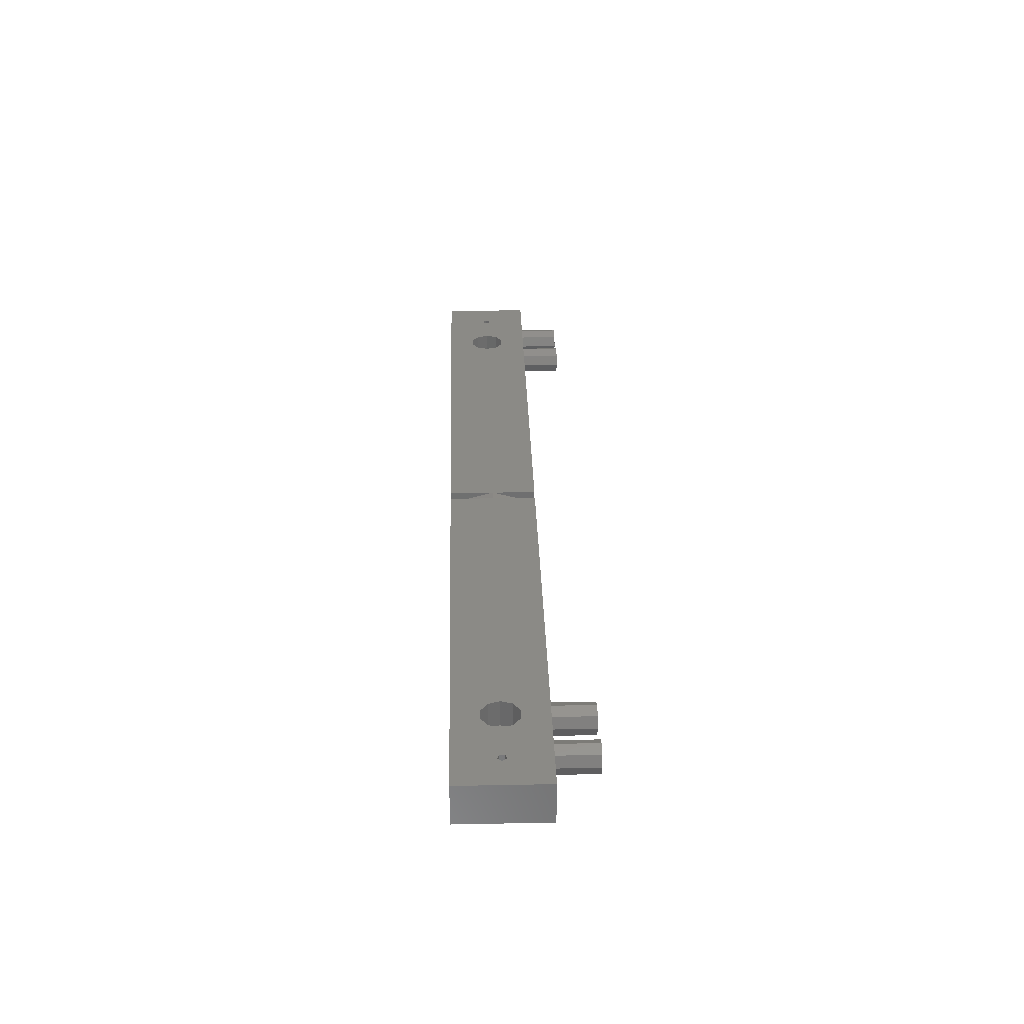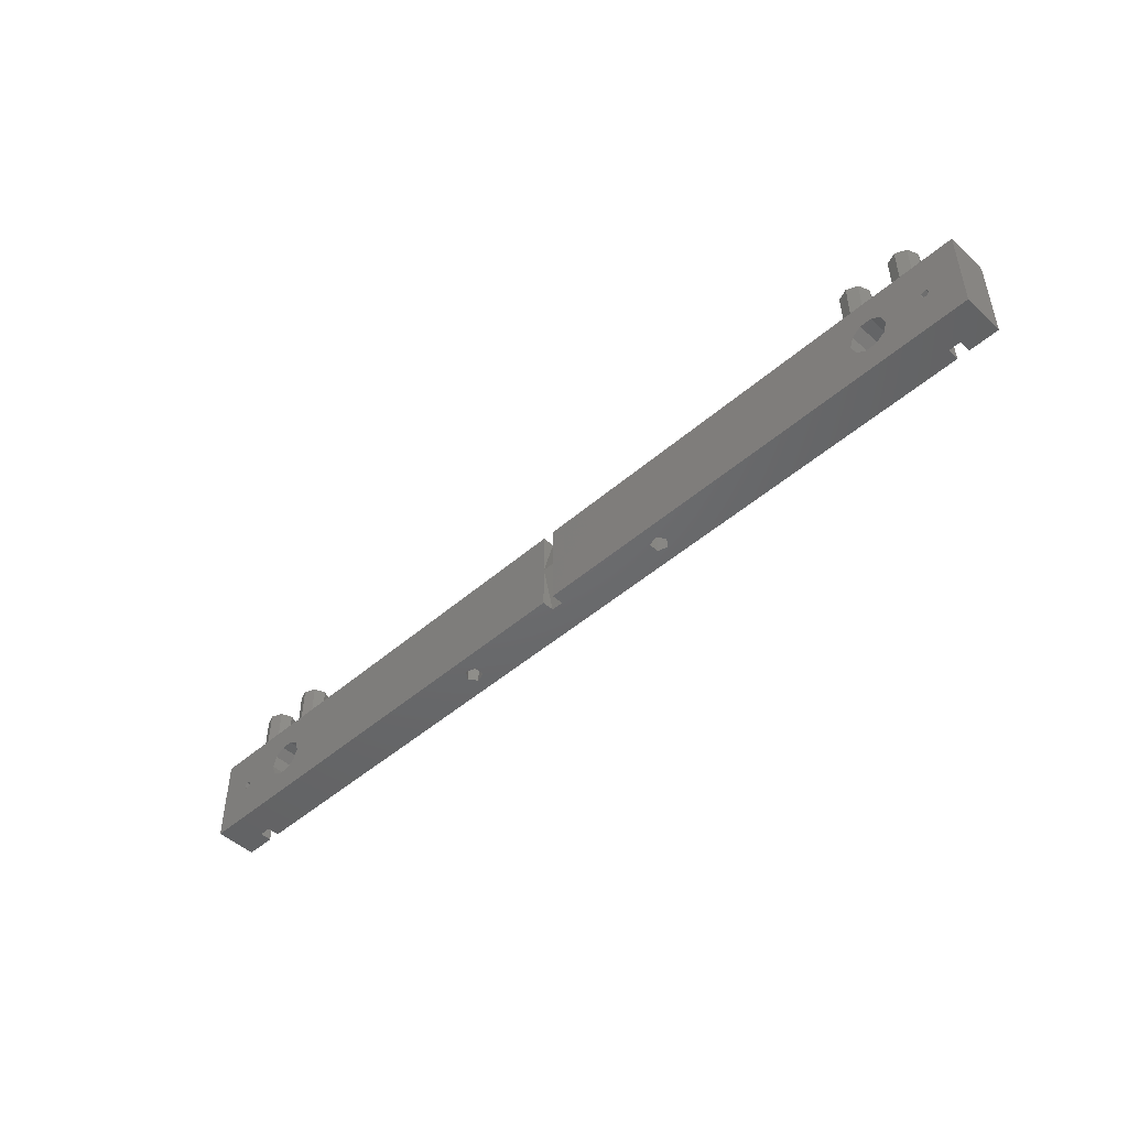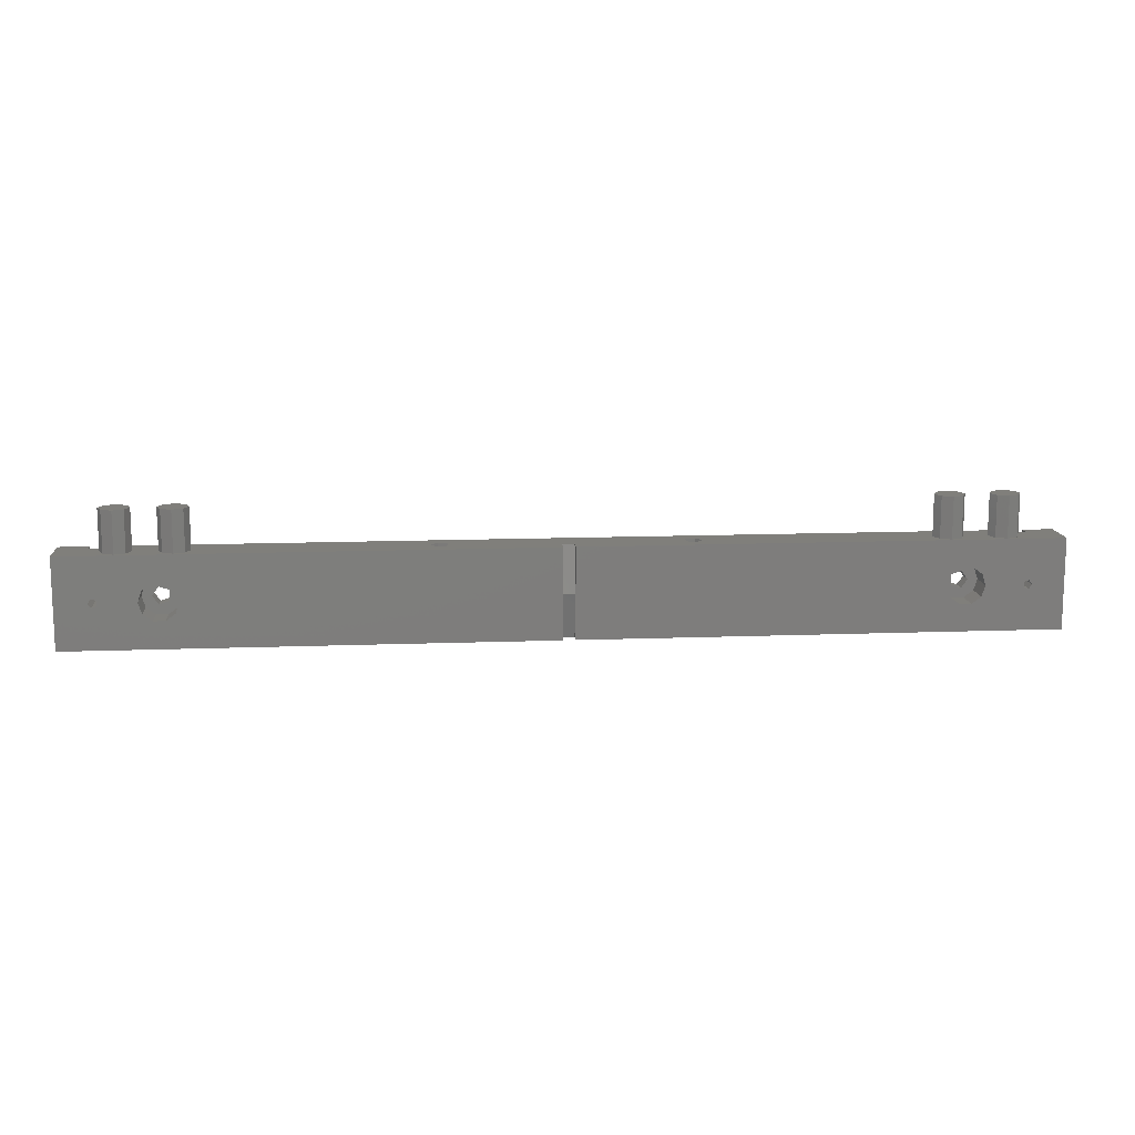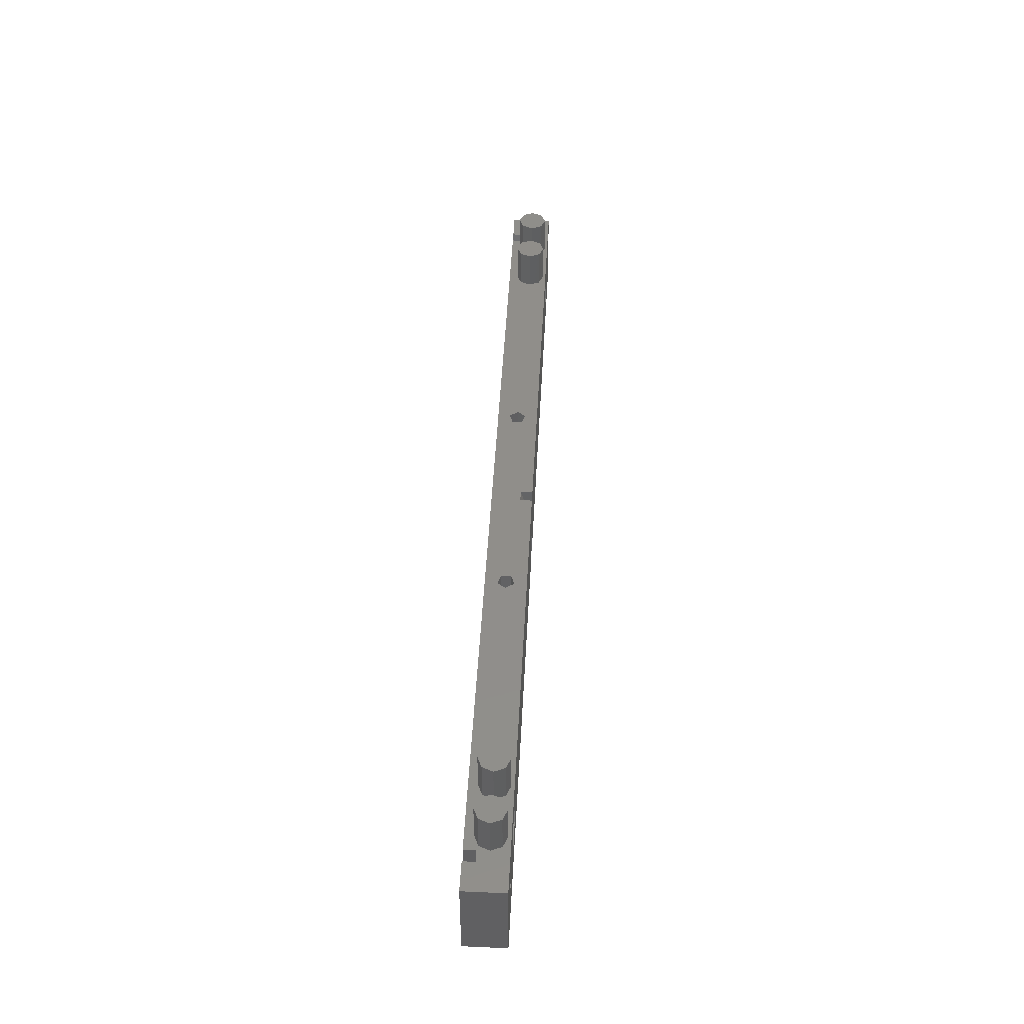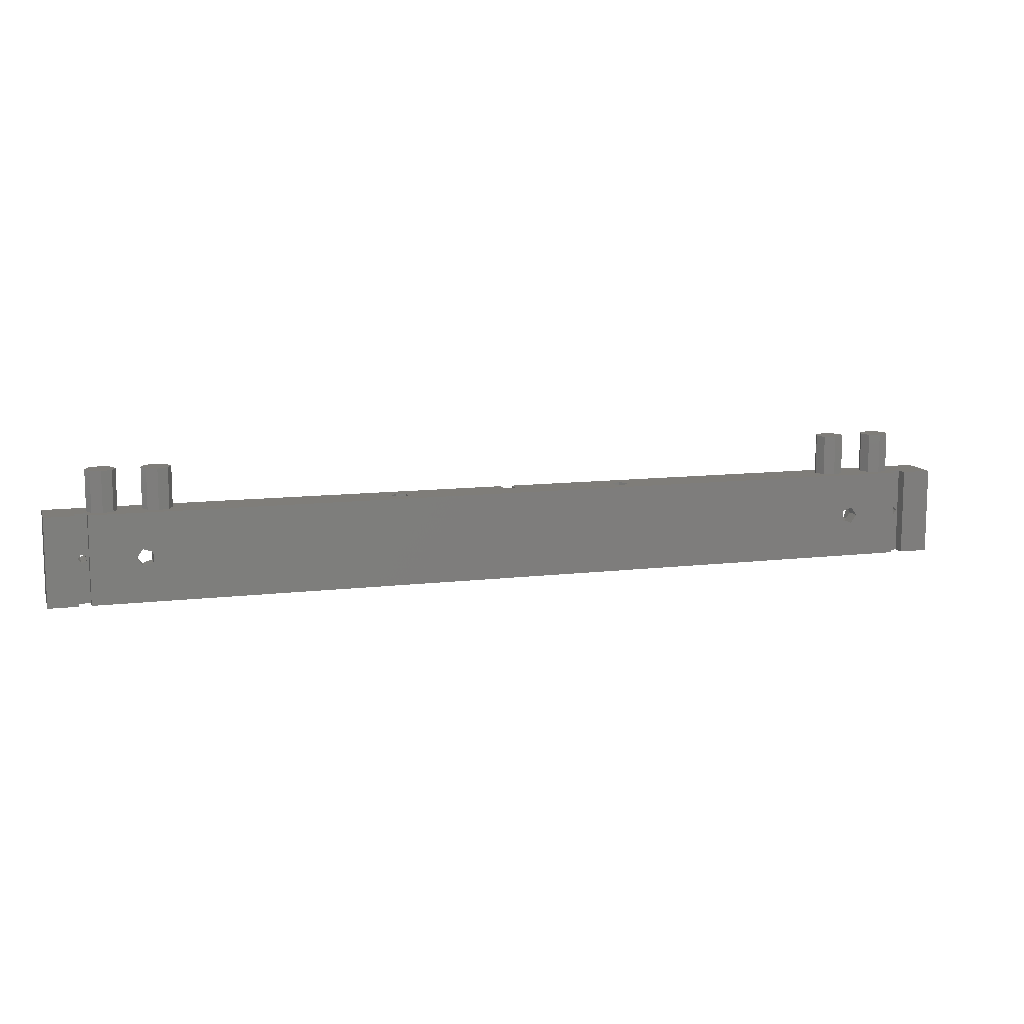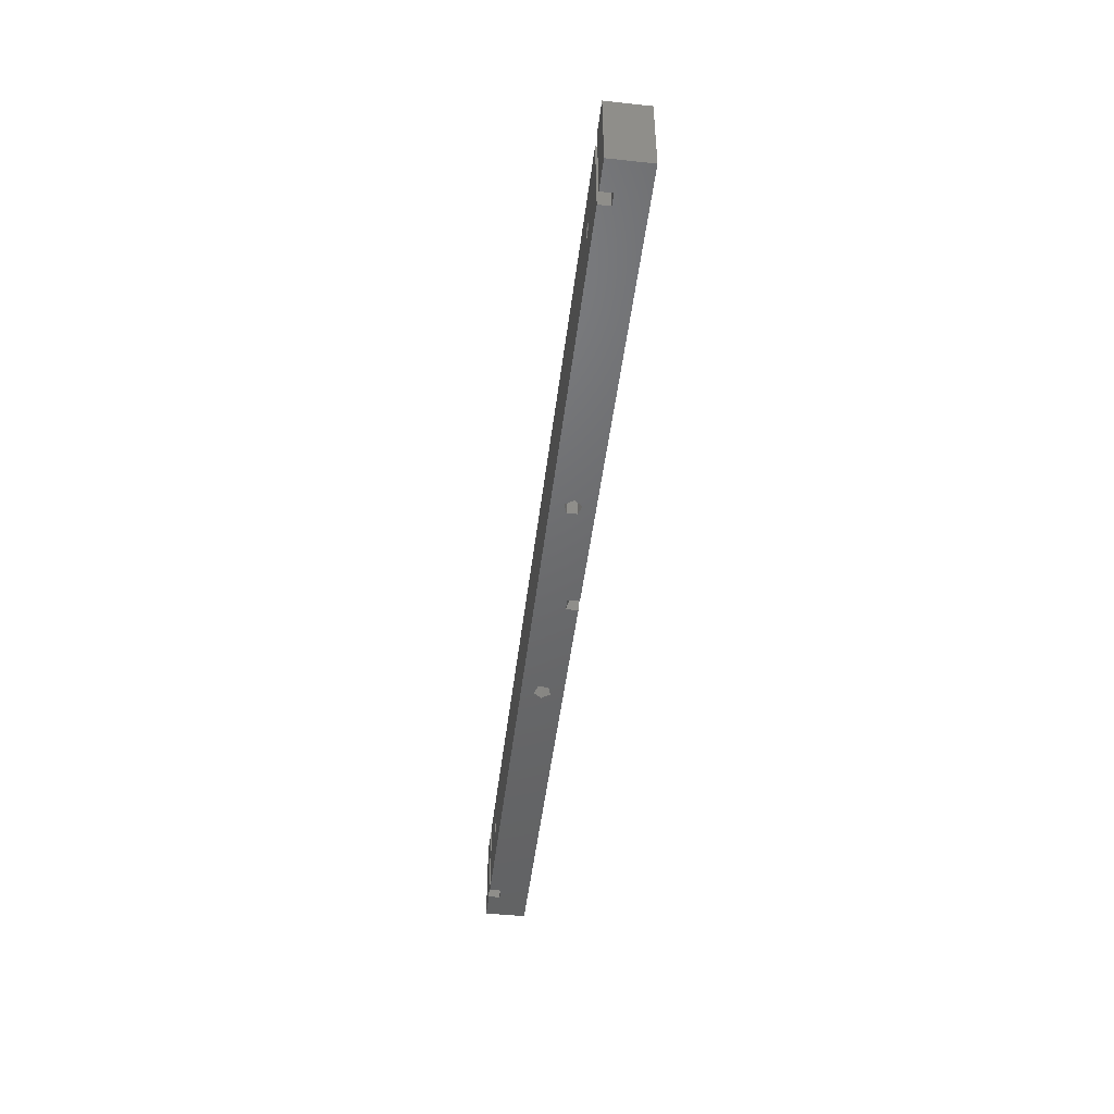
<metadata>
{"format":"stl","ext":"stl","renderer":"f3d","projection":"perspective","resolution":1024,"background":"white","views":[{"elev":31.0,"azim":-91.6,"up":"+Y"},{"elev":-48.0,"azim":-135.8,"up":"+Z"},{"elev":12.8,"azim":175.0,"up":"+Z"},{"elev":45.8,"azim":92.9,"up":"+Z"},{"elev":10.9,"azim":-16.6,"up":"+Z"},{"elev":-47.9,"azim":83.1,"up":"+Z"}]}
</metadata>
<code>
# stl→obj: 198 verts, 416 faces
v -65 -7 2.22e-16
v -63.96 -4.5 -1.427
v -65 -4.5 7.772e-16
v -63.96 -7 -1.427
v -62.29 -7 -0.8817
v -62.29 -4.5 0.8817
v -62.29 -4.5 -0.8817
v -62.29 -7 0.8817
v -63.96 -7 1.427
v -63.96 -4.5 1.427
v -66.65 -4.5 7.772e-16
v -66.05 0 -1.852
v -66.65 0 1.776e-15
v -66.05 -4.5 -1.852
v -60.95 -4.5 -1.852
v -60.35 0 1.776e-15
v -60.95 0 -1.852
v -60.35 -4.5 7.772e-16
v -62.53 -4.5 2.996
v -60.95 -4.5 1.852
v -64.47 -4.5 2.996
v -66.05 -4.5 1.852
v -62.53 -4.5 -2.996
v -64.47 -4.5 -2.996
v -64.47 0 -2.996
v -62.53 0 -2.996
v -62.53 0 2.996
v -64.47 0 2.996
v -66.05 0 1.852
v -60.95 0 1.852
v 63.96 -7 -1.427
v 65 -4.5 7.772e-16
v 63.96 -4.5 -1.427
v 65 -7 2.22e-16
v 62.29 -7 0.8817
v 62.29 -4.5 -0.8817
v 62.29 -4.5 0.8817
v 62.29 -7 -0.8817
v 63.96 -4.5 1.427
v 63.96 -7 1.427
v 66.05 -4.5 -1.852
v 66.65 0 1.776e-15
v 66.05 0 -1.852
v 66.65 -4.5 7.772e-16
v 60.35 -4.5 7.772e-16
v 60.95 0 -1.852
v 60.35 0 1.776e-15
v 60.95 -4.5 -1.852
v 64.47 -4.5 2.996
v 66.05 -4.5 1.852
v 62.53 -4.5 2.996
v 60.95 -4.5 1.852
v 62.53 -4.5 -2.996
v 64.47 -4.5 -2.996
v 62.53 0 -2.996
v 64.47 0 -2.996
v 64.47 0 2.996
v 62.53 0 2.996
v 66.05 0 1.852
v 60.95 0 1.852
v -74.25 -5 0
v -73.73 0 -0.7133
v -74.25 0 0
v -73.73 -5 -0.7133
v -72.89 -5 -0.4408
v -72.89 0 -0.4408
v -73.73 -5 0.7133
v -72.89 0 0.4408
v -72.89 -5 0.4408
v -73.73 0 0.7133
v -72.5 -7 -7.5
v -72.5 -5 7.5
v -72.5 -5 -7.5
v -72.5 -7 7.5
v -74.5 -7 7.5
v -74.5 -5 -7.5
v -74.5 -5 7.5
v -74.5 -7 -7.5
v -21.45 -3.5 7.5
v -20.45 -2.121 -7.5
v -20.45 -2.121 7.5
v -21.45 -3.5 -7.5
v -18.83 -4.352 -7.5
v -18.83 -2.648 7.5
v -18.83 -2.648 -7.5
v -18.83 -4.352 7.5
v -20.45 -4.879 7.5
v -20.45 -4.879 -7.5
v 73.73 -5 -0.7133
v 74.25 0 0
v 73.73 0 -0.7133
v 74.25 -5 0
v 72.89 0 -0.4408
v 72.89 -5 -0.4408
v 72.89 -5 0.4408
v 73.73 0 0.7133
v 73.73 -5 0.7133
v 72.89 0 0.4408
v 72.5 -7 7.5
v 72.5 -5 -7.5
v 72.5 -5 7.5
v 72.5 -7 -7.5
v 74.5 -7 -7.5
v 74.5 -5 7.5
v 74.5 -5 -7.5
v 74.5 -7 7.5
v 21.45 -3.5 -7.5
v 20.45 -2.121 7.5
v 20.45 -2.121 -7.5
v 21.45 -3.5 7.5
v 18.83 -4.352 7.5
v 18.83 -2.648 -7.5
v 18.83 -2.648 7.5
v 18.83 -4.352 -7.5
v 20.45 -4.879 -7.5
v 20.45 -4.879 7.5
v -79.5 -7 -7.5
v -79.5 0 7.5
v -79.5 0 -7.5
v -79.5 -7 7.5
v -1 0 7.5
v -1 -2.01 7.5
v -59.23 -1.232 7.5
v -61 -0.5 7.5
v -58.5 -3 7.5
v -62.77 -1.232 7.5
v -67.5 -3 7.5
v -63.5 -3 7.5
v -68.23 -1.232 7.5
v -70 -0.5 7.5
v -72.5 -3 7.5
v -71.77 -1.232 7.5
v 79.5 0 7.5
v 79.5 -7 7.5
v 72.5 -3 7.5
v 71.77 -1.232 7.5
v 70 -0.5 7.5
v 68.23 -1.232 7.5
v 63.5 -3 7.5
v 67.5 -3 7.5
v 62.77 -1.232 7.5
v 61 -0.5 7.5
v 59.23 -1.232 7.5
v 58.5 -3 7.5
v 1 -2.01 7.5
v 1 0 7.5
v 71.77 -4.768 7.5
v 70 -5.5 7.5
v 61 -5.5 7.5
v 68.23 -4.768 7.5
v 62.77 -4.768 7.5
v 59.23 -4.768 7.5
v -59.23 -4.768 7.5
v -61 -5.5 7.5
v -62.77 -4.768 7.5
v -68.23 -4.768 7.5
v -70 -5.5 7.5
v -71.77 -4.768 7.5
v 79.5 0 -7.5
v 79.5 -7 -7.5
v 1 0 0
v 1 0 -7.5
v -1 0 0
v -1 0 -7.5
v 1 -2.01 -7.5
v -1 -2.01 -7.5
v 63.5 -3 14.4
v 62.77 -1.232 14.4
v 59.23 -1.232 14.4
v 58.5 -3 14.4
v 61 -0.5 14.4
v 62.77 -4.768 14.4
v 61 -5.5 14.4
v 59.23 -4.768 14.4
v 72.5 -3 14.4
v 71.77 -1.232 14.4
v 68.23 -1.232 14.4
v 70 -0.5 14.4
v 71.77 -4.768 14.4
v 70 -5.5 14.4
v 68.23 -4.768 14.4
v 67.5 -3 14.4
v -67.5 -3 14.4
v -68.23 -1.232 14.4
v -71.77 -1.232 14.4
v -72.5 -3 14.4
v -70 -0.5 14.4
v -68.23 -4.768 14.4
v -70 -5.5 14.4
v -71.77 -4.768 14.4
v -58.5 -3 14.4
v -59.23 -1.232 14.4
v -62.77 -1.232 14.4
v -61 -0.5 14.4
v -59.23 -4.768 14.4
v -61 -5.5 14.4
v -62.77 -4.768 14.4
v -63.5 -3 14.4
f 1 2 3
f 2 1 4
f 5 6 7
f 6 5 8
f 2 5 7
f 5 2 4
f 9 3 10
f 3 9 1
f 9 6 8
f 6 9 10
f 11 12 13
f 12 11 14
f 15 16 17
f 16 15 18
f 6 19 20
f 19 10 21
f 21 10 22
f 19 6 10
f 18 6 20
f 18 7 6
f 23 7 15
f 15 7 18
f 3 22 10
f 3 11 22
f 14 3 2
f 3 14 11
f 7 23 2
f 24 2 23
f 2 24 14
f 25 23 26
f 23 25 24
f 12 24 25
f 24 12 14
f 26 15 17
f 15 26 23
f 21 27 19
f 27 21 28
f 22 28 21
f 28 22 29
f 22 13 29
f 13 22 11
f 19 30 20
f 30 19 27
f 18 30 16
f 30 18 20
f 31 32 33
f 32 31 34
f 35 36 37
f 36 35 38
f 36 31 33
f 31 36 38
f 34 39 32
f 39 34 40
f 35 39 40
f 39 35 37
f 41 42 43
f 42 41 44
f 45 46 47
f 46 45 48
f 39 49 50
f 49 39 51
f 37 51 39
f 32 50 44
f 50 32 39
f 41 32 44
f 32 41 33
f 51 37 52
f 37 45 52
f 36 45 37
f 36 48 45
f 53 36 33
f 54 33 41
f 53 33 54
f 36 53 48
f 55 54 56
f 54 55 53
f 56 41 43
f 41 56 54
f 46 53 55
f 53 46 48
f 51 57 49
f 57 51 58
f 49 59 50
f 59 49 57
f 44 59 42
f 59 44 50
f 52 58 51
f 58 52 60
f 52 47 60
f 47 52 45
f 61 62 63
f 62 61 64
f 62 65 66
f 65 62 64
f 67 68 69
f 68 67 70
f 65 68 66
f 68 65 69
f 67 63 70
f 63 67 61
f 71 72 73
f 72 71 74
f 75 76 77
f 76 75 78
f 77 67 72
f 77 61 67
f 61 76 64
f 76 61 77
f 69 72 67
f 65 72 69
f 73 64 76
f 65 73 72
f 64 73 65
f 79 80 81
f 80 79 82
f 83 84 85
f 84 83 86
f 80 84 81
f 84 80 85
f 83 87 86
f 87 83 88
f 87 82 79
f 82 87 88
f 89 90 91
f 90 89 92
f 93 89 91
f 89 93 94
f 95 96 97
f 96 95 98
f 95 93 98
f 93 95 94
f 92 96 90
f 96 92 97
f 99 100 101
f 100 99 102
f 103 104 105
f 104 103 106
f 101 97 104
f 101 95 97
f 101 94 95
f 94 100 89
f 100 94 101
f 92 104 97
f 105 89 100
f 92 105 104
f 89 105 92
f 107 108 109
f 108 107 110
f 111 112 113
f 112 111 114
f 112 108 113
f 108 112 109
f 115 110 107
f 110 115 116
f 115 111 116
f 111 115 114
f 117 118 119
f 118 117 120
f 121 84 122
f 121 81 84
f 123 79 81
f 124 81 121
f 79 123 125
f 81 124 123
f 126 127 128
f 129 126 124
f 126 129 127
f 124 130 129
f 118 124 121
f 131 77 72
f 118 131 132
f 124 118 130
f 118 132 130
f 131 118 77
f 120 77 118
f 77 120 75
f 133 104 134
f 133 135 104
f 133 136 135
f 133 137 136
f 138 139 140
f 141 138 137
f 138 141 139
f 137 142 141
f 133 142 137
f 143 110 144
f 108 143 142
f 143 108 110
f 145 113 146
f 108 146 113
f 142 146 108
f 146 142 133
f 134 104 106
f 135 101 104
f 147 101 135
f 101 147 99
f 148 99 147
f 149 148 150
f 139 150 140
f 151 150 139
f 149 150 151
f 148 149 99
f 110 152 144
f 116 152 110
f 152 116 149
f 149 116 99
f 113 145 111
f 111 145 116
f 122 116 145
f 86 122 84
f 87 122 86
f 122 87 116
f 116 87 99
f 153 79 125
f 79 153 87
f 154 87 153
f 74 87 154
f 127 155 128
f 156 155 127
f 155 156 154
f 157 154 156
f 74 154 157
f 72 158 131
f 74 158 72
f 87 74 99
f 158 74 157
f 134 159 133
f 159 134 160
f 58 133 57
f 133 59 57
f 133 96 59
f 133 90 96
f 159 43 91
f 56 159 55
f 43 159 56
f 90 159 91
f 159 90 133
f 133 58 146
f 60 146 58
f 47 146 60
f 47 161 146
f 162 47 46
f 162 46 55
f 162 55 159
f 47 162 161
f 98 59 96
f 98 42 59
f 93 42 98
f 43 93 91
f 93 43 42
f 29 68 70
f 13 68 29
f 13 66 68
f 12 66 13
f 66 12 62
f 121 27 118
f 121 30 27
f 121 16 30
f 163 16 121
f 164 16 163
f 16 164 17
f 119 26 164
f 17 164 26
f 28 118 27
f 29 118 28
f 70 118 29
f 63 118 70
f 119 12 25
f 63 119 118
f 62 119 63
f 12 119 62
f 26 119 25
f 78 117 76
f 102 107 100
f 102 115 107
f 114 165 112
f 115 165 114
f 115 166 165
f 85 166 83
f 88 166 115
f 88 115 102
f 166 88 83
f 88 71 82
f 71 88 102
f 105 160 103
f 160 105 159
f 100 159 105
f 109 100 107
f 100 109 159
f 162 112 165
f 112 162 109
f 109 162 159
f 166 85 164
f 80 164 85
f 73 82 71
f 82 73 80
f 119 80 73
f 119 73 76
f 80 119 164
f 119 76 117
f 117 75 120
f 75 117 78
f 103 134 106
f 134 103 160
f 35 99 8
f 99 35 40
f 5 35 8
f 5 38 35
f 71 5 4
f 5 71 38
f 8 74 9
f 74 1 9
f 71 1 74
f 102 38 71
f 1 71 4
f 74 8 99
f 34 99 40
f 102 34 31
f 34 102 99
f 38 102 31
f 163 121 122
f 146 161 145
f 161 122 145
f 122 161 163
f 161 162 165
f 165 163 161
f 163 165 166
f 164 163 166
f 167 141 168
f 141 167 139
f 144 169 143
f 169 144 170
f 142 169 171
f 169 142 143
f 141 171 168
f 171 141 142
f 168 172 167
f 171 172 168
f 171 173 172
f 169 173 171
f 169 174 173
f 174 169 170
f 149 172 173
f 172 149 151
f 152 170 144
f 170 152 174
f 172 139 167
f 139 172 151
f 152 173 174
f 173 152 149
f 175 136 176
f 136 175 135
f 137 177 178
f 177 137 138
f 136 178 176
f 178 136 137
f 176 179 175
f 178 179 176
f 178 180 179
f 177 180 178
f 177 181 180
f 181 177 182
f 140 177 138
f 177 140 182
f 179 135 175
f 135 179 147
f 150 180 181
f 180 150 148
f 150 182 140
f 182 150 181
f 148 179 180
f 179 148 147
f 183 129 184
f 129 183 127
f 131 185 132
f 185 131 186
f 130 185 187
f 185 130 132
f 129 187 184
f 187 129 130
f 184 188 183
f 187 188 184
f 187 189 188
f 185 189 187
f 185 190 189
f 190 185 186
f 188 127 183
f 127 188 156
f 157 188 189
f 188 157 156
f 158 186 131
f 186 158 190
f 158 189 190
f 189 158 157
f 191 123 192
f 123 191 125
f 124 193 194
f 193 124 126
f 123 194 192
f 194 123 124
f 192 195 191
f 194 195 192
f 194 196 195
f 193 196 194
f 193 197 196
f 197 193 198
f 128 193 126
f 193 128 198
f 195 125 191
f 125 195 153
f 155 196 197
f 196 155 154
f 155 198 128
f 198 155 197
f 154 195 196
f 195 154 153

</code>
